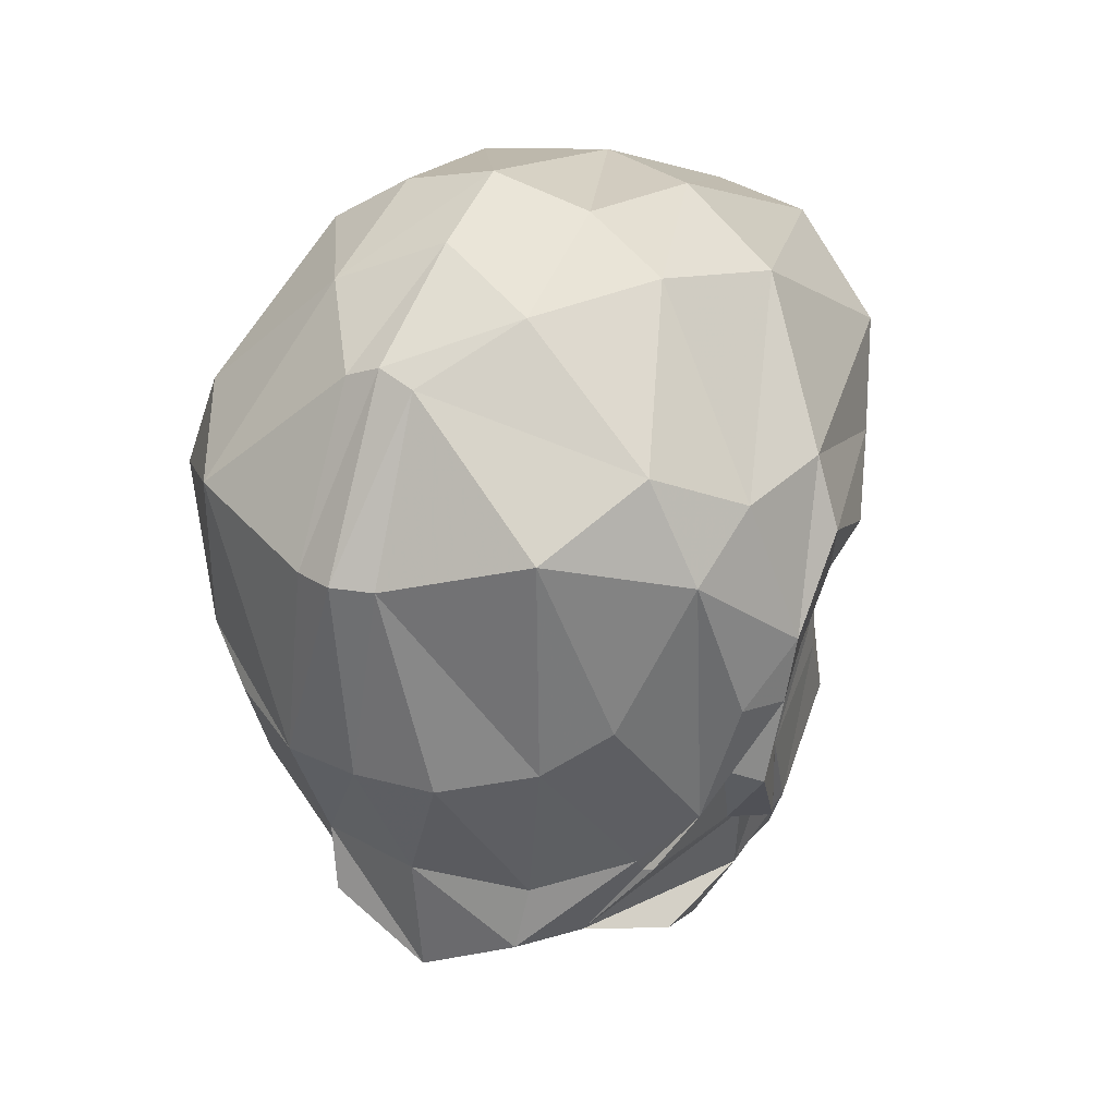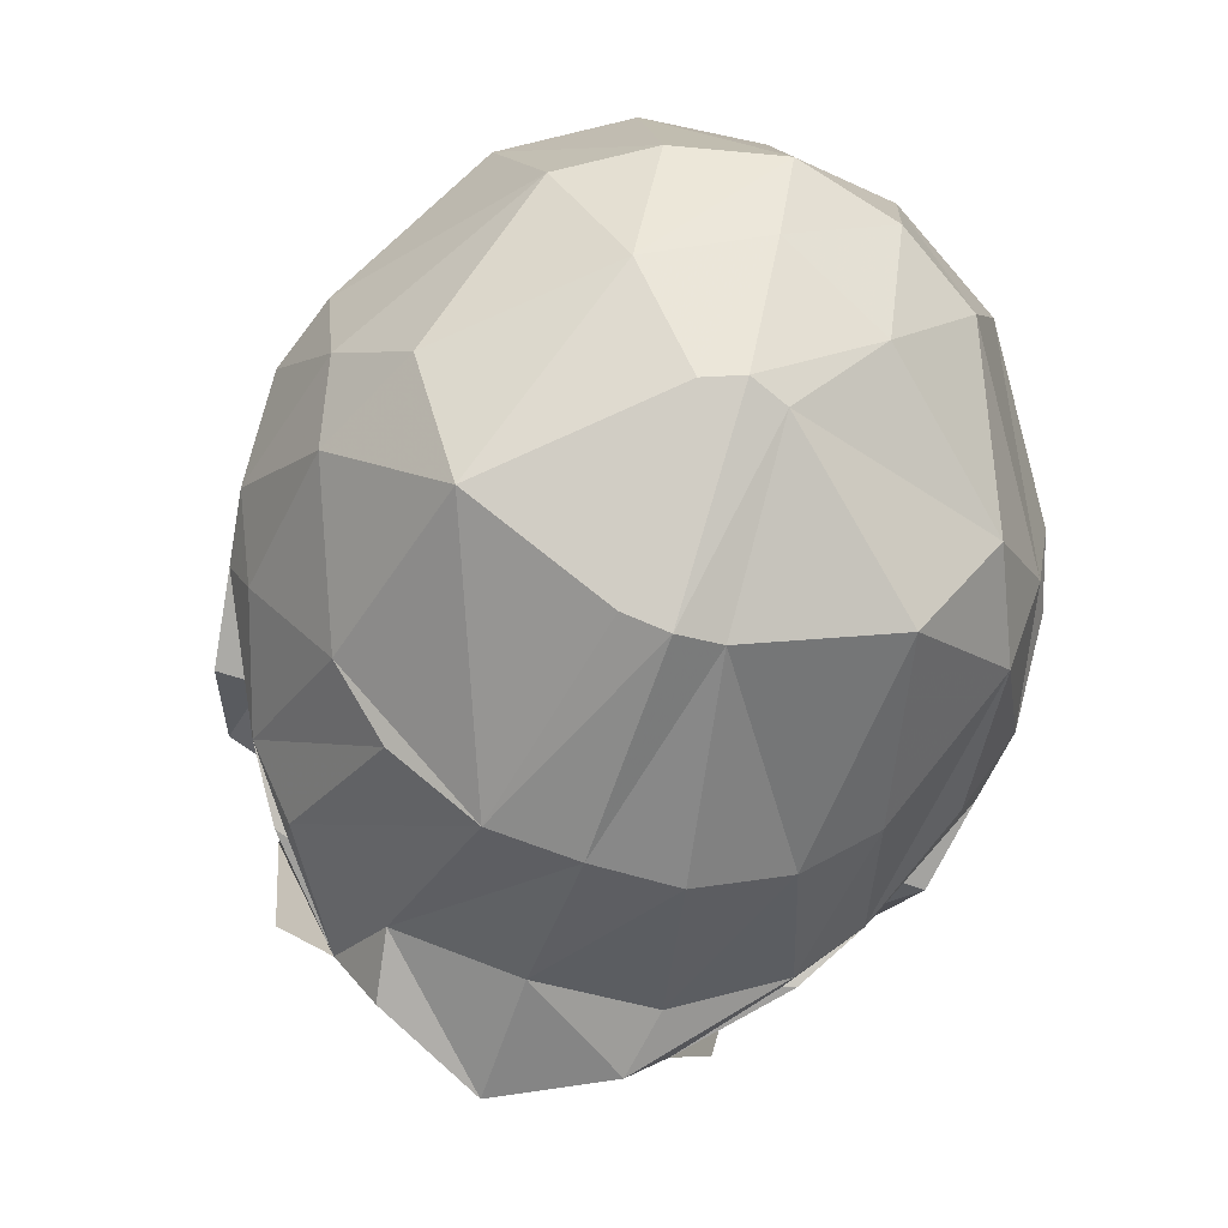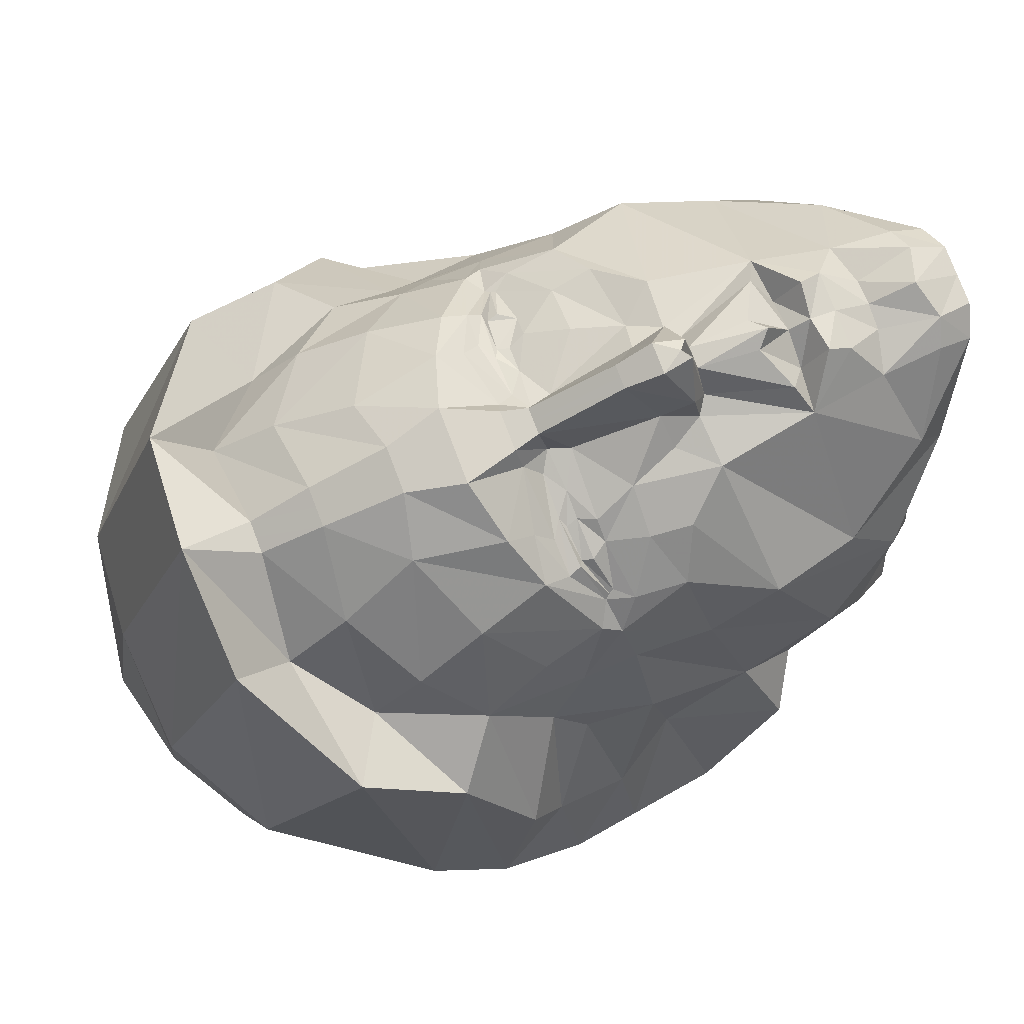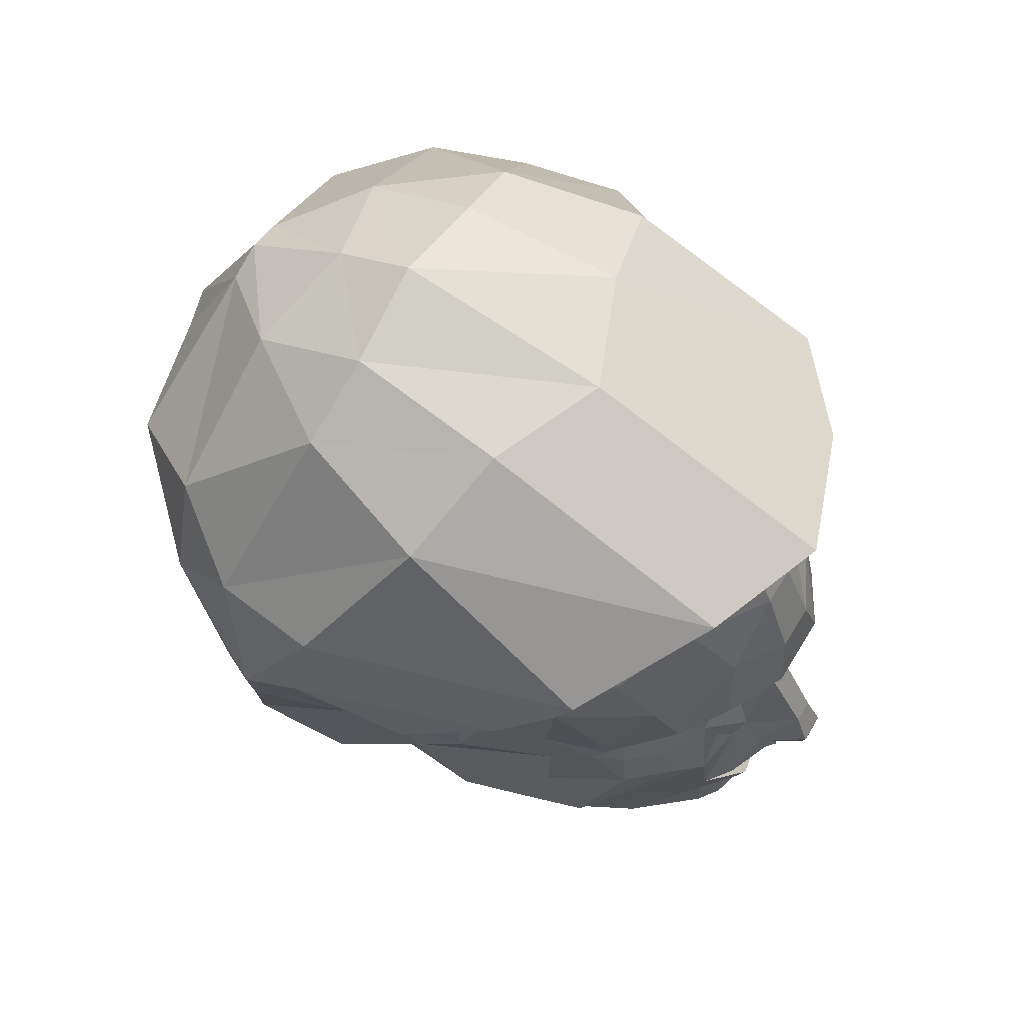
<metadata>
{"format":"obj","ext":"obj","renderer":"f3d","projection":"perspective","resolution":1024,"background":"white","views":[{"elev":25.4,"azim":-149.4,"up":"+Y"},{"elev":-70.4,"azim":161.5,"up":"+Z"},{"elev":77.3,"azim":-110.8,"up":"+Z"},{"elev":66.1,"azim":-58.6,"up":"+Y"}]}
</metadata>
<code>
v 0.5082 0.4478 0.7503
v 0.551 0.4549 0.7211
v 0.5201 0.4649 0.7482
v 0.2537 0.4763 0.7465
v 0.2176 0.4599 0.7183
v 0.2198 0.4549 0.7211
v 0.2506 0.4649 0.7482
v 0.2921 0.4669 0.7612
v 0.2626 0.4478 0.7503
v 0.2834 0.4489 0.7636
v 0.3201 0.4672 0.7701
v 0.517 0.4763 0.7465
v 0.4825 0.4792 0.7591
v 0.4787 0.4669 0.7612
v 0.4507 0.4672 0.7701
v 0.5532 0.4599 0.7183
v 0.4874 0.4489 0.7636
v 0.2883 0.4792 0.7591
v 0.4013 0.2494 0.8395
v 0.3854 0.235 0.8479
v 0.3854 0.2096 0.8101
v 0.4221 0.2094 0.7932
v 0.4216 0.1838 0.8291
v 0.4687 0.2145 0.7945
v 0.3695 0.2494 0.8395
v 0.3487 0.2094 0.7932
v 0.3492 0.1838 0.8291
v 0.3854 0.188 0.8229
v 0.3275 0.2273 0.8176
v 0.3021 0.2145 0.7945
v 0.4433 0.2273 0.8176
v 0.3854 0.1286 0.3828
v 0.2282 0.1883 0.241
v 0.2721 0.1888 0.1741
v 0.1812 0.1339 0.4068
v 0.1744 0.1549 0.3344
v 0.2155 0.1054 0.492
v 0.2141 0.1182 0.4572
v 0.3854 0.02839 0.604
v 0.3011 0.05875 0.5705
v 0.5553 0.1054 0.492
v 0.4696 0.05875 0.5705
v 0.5895 0.1339 0.4068
v 0.5566 0.1182 0.4572
v 0.5426 0.1883 0.241
v 0.5964 0.1549 0.3344
v 0.3854 0.1326 0.1689
v 0.4986 0.1888 0.1741
v 0.6138 0.2854 0.2408
v 0.6169 0.307 0.2216
v 0.6685 0.3562 0.2602
v 0.157 0.2854 0.2408
v 0.1023 0.3562 0.2602
v 0.1539 0.307 0.2216
v 0.7101 0.566 0.4612
v 0.7458 0.6428 0.3941
v 0.7182 0.5997 0.5142
v 0.6893 0.6437 0.202
v 0.7433 0.5539 0.317
v 0.7111 0.488 0.2636
v 0.5792 0.6868 0.08745
v 0.6403 0.7513 0.1915
v 0.4239 0.8212 0.1204
v 0.43 0.6439 0.03814
v 0.4729 0.4236 0.06664
v 0.5653 0.4453 0.115
v 0.5111 0.2583 0.1834
v 0.4962 0.8788 0.2092
v 0.5774 0.8972 0.328
v 0.3854 0.9263 0.2423
v 0.3854 0.975 0.3295
v 0.492 0.9485 0.3363
v 0.7038 0.704 0.2794
v 0.7201 0.7182 0.3968
v 0.5141 0.833 0.7775
v 0.5081 0.9343 0.5084
v 0.3854 0.939 0.5597
v 0.3854 0.8379 0.8258
v 0.7325 0.4826 0.3142
v 0.3854 0.7686 0.7662
v 0.4022 0.7687 0.7661
v 0.05256 0.5997 0.5142
v 0.025 0.6428 0.3941
v 0.06066 0.566 0.4612
v 0.05973 0.488 0.2636
v 0.0275 0.5539 0.317
v 0.08148 0.6437 0.202
v 0.1305 0.7513 0.1915
v 0.1916 0.6868 0.08745
v 0.3407 0.6439 0.03814
v 0.3469 0.8212 0.1204
v 0.2597 0.2583 0.1834
v 0.2055 0.4453 0.115
v 0.2979 0.4236 0.06664
v 0.1934 0.8972 0.328
v 0.2746 0.8788 0.2092
v 0.2788 0.9485 0.3363
v 0.05074 0.7182 0.3968
v 0.06702 0.704 0.2794
v 0.2627 0.9343 0.5084
v 0.2567 0.833 0.7775
v 0.03831 0.4826 0.3142
v 0.06986 0.4906 0.4149
v 0.2697 0.7806 0.6993
v 0.1483 0.8694 0.477
v 0.1276 0.7563 0.6863
v 0.3854 0.2636 0.1521
v 0.3854 0.8359 0.1212
v 0.3854 0.6442 0.025
v 0.1434 0.4914 0.1532
v 0.09348 0.6598 0.6114
v 0.1992 0.7189 0.6493
v 0.6742 0.3918 0.2999
v 0.6271 0.2901 0.2405
v 0.5011 0.7806 0.6993
v 0.6773 0.6598 0.6114
v 0.6274 0.4914 0.1532
v 0.3854 0.4248 0.05451
v 0.1437 0.2901 0.2405
v 0.6432 0.7563 0.6863
v 0.5716 0.7189 0.6493
v 0.6225 0.8694 0.477
v 0.7009 0.4906 0.4149
v 0.3686 0.7687 0.7661
v 0.09661 0.3918 0.2999
v 0.6138 0.1798 0.4559
v 0.6319 0.2307 0.5377
v 0.5873 0.1491 0.5985
v 0.5659 0.437 0.7193
v 0.5571 0.4649 0.7148
v 0.4285 0.4835 0.7765
v 0.419 0.5011 0.7961
v 0.4074 0.4713 0.7841
v 0.4728 0.4839 0.7646
v 0.6448 0.2908 0.3721
v 0.6336 0.2669 0.4246
v 0.6123 0.5072 0.6381
v 0.6103 0.4498 0.6464
v 0.6323 0.5475 0.5855
v 0.6464 0.3285 0.4802
v 0.6603 0.4237 0.4478
v 0.6512 0.4421 0.5445
v 0.5189 0.1088 0.7214
v 0.4555 0.1335 0.7845
v 0.4504 0.0702 0.7849
v 0.6049 0.295 0.6866
v 0.6127 0.3681 0.6437
v 0.5944 0.5427 0.6833
v 0.5811 0.4775 0.7009
v 0.6887 0.2969 0.3914
v 0.5262 0.363 0.7662
v 0.5711 0.3839 0.7257
v 0.5209 0.4057 0.7584
v 0.616 0.612 0.6512
v 0.5668 0.6658 0.7003
v 0.5505 0.5935 0.7435
v 0.4863 0.3184 0.7926
v 0.4339 0.3222 0.8022
v 0.452 0.3547 0.7898
v 0.4712 0.4053 0.7785
v 0.4146 0.4485 0.782
v 0.5237 0.4804 0.7534
v 0.5289 0.4935 0.751
v 0.4917 0.4956 0.7639
v 0.4852 0.5422 0.8051
v 0.4252 0.5603 0.8399
v 0.5315 0.52 0.7673
v 0.4684 0.6341 0.7956
v 0.4914 0.7147 0.7459
v 0.4061 0.7038 0.7979
v 0.4097 0.6202 0.8286
v 0.4064 0.5045 0.8194
v 0.3993 0.4776 0.8208
v 0.4225 0.3598 0.8127
v 0.3978 0.3897 0.8679
v 0.4017 0.3516 0.8847
v 0.4264 0.326 0.8326
v 0.4164 0.3109 0.8088
v 0.4267 0.1611 0.8191
v 0.4119 0.1229 0.7923
v 0.3854 0.07516 0.8143
v 0.424 0.06261 0.8018
v 0.3854 0.1226 0.797
v 0.3854 0.025 0.7831
v 0.4169 0.02504 0.7831
v 0.3854 0.4776 0.8208
v 0.3854 0.3896 0.8679
v 0.3854 0.7037 0.7979
v 0.3854 0.6202 0.8286
v 0.1569 0.1798 0.4559
v 0.247 0.4804 0.7534
v 0.2137 0.4649 0.7148
v 0.2049 0.437 0.7193
v 0.2499 0.4057 0.7584
v 0.3562 0.4485 0.782
v 0.3634 0.4713 0.7841
v 0.287 0.5139 0.7827
v 0.3518 0.5011 0.7961
v 0.2855 0.5422 0.8051
v 0.1823 0.4584 0.6901
v 0.3741 0.3122 0.8392
v 0.3544 0.3109 0.8088
v 0.1372 0.2669 0.4246
v 0.1659 0.295 0.6866
v 0.1997 0.3839 0.7257
v 0.1581 0.3681 0.6437
v 0.2519 0.1088 0.7214
v 0.2608 0.07537 0.6643
v 0.324 0.03386 0.7652
v 0.1605 0.4498 0.6464
v 0.1196 0.4421 0.5445
v 0.1244 0.3285 0.4802
v 0.1548 0.612 0.6512
v 0.1385 0.5475 0.5855
v 0.1242 0.514 0.541
v 0.1105 0.4237 0.4478
v 0.1389 0.2307 0.5377
v 0.2419 0.4935 0.751
v 0.204 0.6658 0.7003
v 0.2996 0.4053 0.7785
v 0.3423 0.4835 0.7765
v 0.2791 0.4956 0.7639
v 0.298 0.4839 0.7646
v 0.2392 0.52 0.7673
v 0.2794 0.7147 0.7459
v 0.3647 0.7038 0.7979
v 0.3715 0.4776 0.8208
v 0.3444 0.326 0.8326
v 0.3756 0.3201 0.8799
v 0.3691 0.3516 0.8847
v 0.3441 0.1611 0.8191
v 0.3153 0.1335 0.7845
v 0.3204 0.0702 0.7849
v 0.3468 0.06261 0.8018
v 0.3854 0.3122 0.8392
v 0.3539 0.02504 0.7831
v 0.3854 0.3516 0.8847
v 0.373 0.3897 0.8679
v 0.3456 0.5603 0.8399
v 0.3854 0.5603 0.8399
v 0.3611 0.6202 0.8286
v 0.3644 0.5045 0.8194
v 0.3854 0.5044 0.8194
v 0.3854 0.3282 0.8838
v 0.3854 0.1611 0.8191
v 0.3369 0.3222 0.8022
v 0.3482 0.3598 0.8127
v 0.3024 0.6341 0.7956
v 0.2202 0.5935 0.7435
v 0.2445 0.363 0.7662
v 0.2844 0.3184 0.7926
v 0.3188 0.3547 0.7898
v 0.1897 0.4775 0.7009
v 0.05264 0.389 0.3051
v 0.1913 0.2007 0.6673
v 0.1834 0.1491 0.5985
v 0.3967 0.3122 0.8392
v 0.3952 0.3201 0.8799
v 0.4838 0.5139 0.7827
v 0.6466 0.514 0.541
v 0.4468 0.03386 0.7652
v 0.51 0.07537 0.6643
v 0.5884 0.4584 0.6901
v 0.5795 0.2007 0.6673
v 0.7181 0.389 0.3051
v 0.126 0.2908 0.3721
v 0.1585 0.5072 0.6381
v 0.1764 0.5427 0.6833
v 0.08207 0.2969 0.3914
v 0.3589 0.1229 0.7923
f 1 2 3
f 4 5 6
f 8 9 10
f 11 8 10
f 1 3 12
f 14 13 15
f 3 2 16
f 14 17 1
f 7 6 9
f 8 18 4
f 11 18 8
f 17 14 15
f 19 20 21
f 22 23 24
f 20 25 21
f 26 27 28
f 26 29 30
f 28 22 21
f 24 31 22
f 28 23 22
f 21 26 28
f 30 27 26
f 25 29 26
f 21 22 31
f 32 33 34
f 32 35 36
f 32 37 38
f 32 39 40
f 32 41 42
f 32 43 44
f 32 45 46
f 32 47 48
f 32 48 45
f 32 46 43
f 32 44 41
f 32 42 39
f 32 40 37
f 32 38 35
f 32 36 33
f 32 34 47
f 49 50 51
f 52 53 54
f 55 56 57
f 58 59 60
f 58 61 62
f 63 61 64
f 65 66 50
f 62 68 69
f 68 70 71
f 73 74 56
f 75 76 77
f 79 51 60
f 78 80 81
f 82 83 84
f 85 86 87
f 88 89 87
f 90 89 91
f 92 54 93
f 95 96 88
f 97 71 70
f 86 83 98
f 78 77 100
f 102 85 53
f 102 86 85
f 103 84 86
f 78 101 104
f 101 100 105
f 99 98 105
f 96 95 97
f 34 33 54
f 34 107 47
f 34 92 107
f 91 108 109
f 87 110 53
f 111 112 106
f 79 113 114
f 81 115 75
f 57 56 74
f 71 77 76
f 66 117 51
f 67 45 48
f 109 64 65
f 68 62 61
f 62 73 58
f 52 119 53
f 49 45 50
f 49 51 114
f 52 54 33
f 120 121 116
f 60 51 117
f 64 109 108
f 47 107 67
f 67 50 45
f 72 69 68
f 69 122 74
f 120 122 76
f 75 78 81
f 79 59 55
f 87 99 88
f 91 89 88
f 118 94 90
f 34 54 92
f 54 53 110
f 97 100 77
f 111 98 83
f 104 124 78
f 53 119 125
f 124 80 78
f 106 112 104
f 106 105 98
f 95 105 100
f 95 88 99
f 93 110 89
f 107 92 94
f 96 70 108
f 89 110 87
f 86 99 87
f 83 86 84
f 60 59 79
f 75 115 121
f 116 74 122
f 72 76 122
f 73 62 69
f 65 64 61
f 118 65 67
f 63 108 70
f 58 117 61
f 58 73 59
f 55 59 56
f 52 33 119
f 49 114 45
f 44 126 41
f 126 127 128
f 16 2 129
f 131 132 133
f 134 131 15
f 114 135 136
f 137 138 139
f 140 141 142
f 143 144 145
f 146 127 140
f 137 148 149
f 113 135 114
f 135 150 136
f 150 140 136
f 151 152 129
f 148 154 155
f 24 157 158
f 159 160 161
f 162 163 164
f 132 165 166
f 165 167 156
f 169 170 171
f 172 173 133
f 174 175 176
f 24 158 178
f 179 180 144
f 181 182 180
f 181 184 185
f 23 28 179
f 173 186 187
f 170 188 189
f 35 38 190
f 191 192 5
f 193 194 9
f 195 196 11
f 197 198 199
f 200 193 192
f 201 29 25
f 201 202 29
f 203 33 190
f 204 205 206
f 207 208 209
f 210 211 212
f 111 213 112
f 84 214 82
f 215 84 103
f 102 216 103
f 190 217 212
f 218 192 191
f 219 112 213
f 220 10 9
f 221 222 223
f 197 199 224
f 225 226 124
f 195 227 196
f 228 229 230
f 231 30 232
f 233 234 232
f 229 201 235
f 39 184 236
f 201 25 20
f 230 237 187
f 239 240 189
f 242 243 240
f 244 237 230
f 245 28 27
f 226 188 80
f 209 236 234
f 202 246 30
f 202 201 229
f 247 238 227
f 248 241 226
f 248 249 224
f 198 242 239
f 223 222 218
f 220 194 250
f 246 251 30
f 224 253 192
f 200 205 193
f 254 216 102
f 125 254 102
f 82 214 213
f 214 215 211
f 255 256 208
f 255 30 251
f 197 218 222
f 200 210 206
f 233 207 209
f 230 229 244
f 11 223 18
f 223 191 4
f 190 33 36
f 171 189 240
f 175 187 237
f 257 235 20
f 185 184 39
f 258 244 235
f 144 180 182
f 144 24 179
f 176 258 177
f 133 173 161
f 115 81 170
f 163 167 165
f 134 164 131
f 153 1 17
f 154 121 155
f 162 130 163
f 136 140 127
f 123 141 79
f 142 123 55
f 57 139 260
f 121 154 116
f 147 140 142
f 261 262 143
f 146 147 152
f 45 114 136
f 19 31 257
f 31 178 257
f 130 129 263
f 165 132 259
f 15 133 161
f 2 1 153
f 12 16 162
f 126 44 43
f 46 126 43
f 41 128 262
f 16 130 162
f 141 123 142
f 179 24 23
f 261 42 262
f 149 263 138
f 126 45 136
f 152 151 157
f 264 24 144
f 264 128 127
f 139 154 148
f 57 260 55
f 55 260 142
f 113 265 150
f 265 141 140
f 130 263 149
f 167 149 148
f 158 159 174
f 160 17 15
f 131 164 259
f 156 155 169
f 168 171 166
f 174 177 158
f 177 178 158
f 144 182 145
f 42 261 185
f 235 257 258
f 179 245 183
f 20 19 257
f 172 243 186
f 37 190 38
f 37 256 217
f 192 193 6
f 196 198 221
f 11 221 223
f 203 266 119
f 214 210 267
f 211 216 212
f 233 232 207
f 206 212 217
f 253 268 267
f 119 266 125
f 203 269 266
f 203 212 269
f 194 193 205
f 249 219 213
f 246 252 251
f 247 195 220
f 196 221 11
f 239 199 198
f 225 104 112
f 196 227 242
f 242 198 196
f 228 230 238
f 30 29 202
f 232 270 231
f 183 270 234
f 234 236 184
f 27 231 245
f 238 187 186
f 241 189 188
f 227 186 243
f 20 235 201
f 270 183 245
f 235 244 229
f 39 236 209
f 234 270 232
f 246 202 228
f 246 228 247
f 199 239 241
f 248 225 219
f 198 197 222
f 195 11 10
f 247 252 246
f 249 268 253
f 253 200 192
f 269 212 216
f 266 269 254
f 103 211 215
f 84 215 214
f 267 268 213
f 204 217 256
f 207 232 30
f 204 251 250
f 203 119 33
f 267 210 200
f 208 40 209
f 27 30 231
f 211 103 216
f 191 5 4
f 40 208 256
f 35 190 36
f 166 240 243
f 176 237 244
f 28 245 179
f 81 80 188
f 145 182 185
f 178 31 24
f 177 258 257
f 161 173 175
f 133 132 172
f 155 121 115
f 166 172 132
f 15 131 133
f 159 161 174
f 159 157 151
f 157 159 158
f 163 130 149
f 129 152 263
f 79 141 265
f 79 265 113
f 116 154 139
f 138 142 260
f 143 262 128
f 146 157 24
f 164 163 259
f 152 147 138
f 261 143 145
f 244 258 176
f 13 134 15
f 13 12 162
f 46 45 126
f 4 6 7
f 1 12 13
f 1 13 14
f 3 16 12
f 8 4 7
f 8 7 9
f 25 26 21
f 21 31 19
f 65 50 67
f 68 71 72
f 73 56 59
f 75 77 78
f 92 93 94
f 97 70 96
f 86 98 99
f 78 100 101
f 103 86 102
f 101 105 106
f 99 105 95
f 91 109 90
f 87 53 85
f 79 114 51
f 57 74 116
f 71 76 72
f 66 51 50
f 109 65 118
f 68 61 63
f 60 117 58
f 64 108 63
f 47 67 48
f 69 74 73
f 120 76 75
f 79 55 123
f 91 88 96
f 118 90 109
f 54 110 93
f 97 77 71
f 111 83 82
f 53 125 102
f 106 104 101
f 106 98 111
f 95 100 97
f 93 89 90
f 93 90 94
f 107 94 118
f 96 108 91
f 75 121 120
f 116 122 120
f 72 122 69
f 65 61 117
f 65 117 66
f 118 67 107
f 63 70 68
f 126 128 41
f 16 129 130
f 146 140 147
f 151 129 153
f 148 155 156
f 162 164 134
f 165 156 168
f 169 171 168
f 174 176 177
f 181 180 183
f 181 185 182
f 173 187 175
f 170 189 171
f 193 9 6
f 210 212 206
f 190 212 203
f 220 9 194
f 197 224 218
f 225 124 104
f 230 187 238
f 239 189 241
f 242 240 239
f 226 80 124
f 209 234 233
f 202 229 228
f 247 227 195
f 248 226 225
f 248 224 199
f 223 218 191
f 220 250 251
f 220 251 252
f 224 192 218
f 82 213 111
f 214 211 210
f 255 208 207
f 255 251 204
f 200 206 205
f 223 4 18
f 171 240 166
f 175 237 176
f 115 170 169
f 163 165 259
f 153 17 160
f 136 127 126
f 147 142 138
f 2 153 129
f 41 262 42
f 149 138 137
f 152 157 146
f 264 144 143
f 264 127 146
f 139 148 137
f 113 150 135
f 265 140 150
f 167 148 156
f 160 15 161
f 131 259 132
f 156 169 168
f 168 166 165
f 42 185 39
f 179 183 180
f 172 186 173
f 37 217 190
f 192 6 5
f 206 217 204
f 194 205 250
f 249 213 268
f 247 220 252
f 225 112 219
f 228 238 247
f 183 234 181
f 234 184 181
f 238 186 227
f 241 188 226
f 227 243 242
f 270 245 231
f 39 209 40
f 199 241 248
f 248 219 249
f 198 222 221
f 195 10 220
f 249 253 224
f 269 216 254
f 266 254 125
f 267 213 214
f 204 256 255
f 207 30 255
f 204 250 205
f 267 200 253
f 40 256 37
f 166 243 172
f 81 188 170
f 145 185 261
f 177 257 178
f 161 175 174
f 155 115 169
f 159 151 153
f 159 153 160
f 163 149 167
f 116 139 57
f 138 260 139
f 143 128 264
f 146 24 264
f 152 138 263
f 13 162 134

</code>
